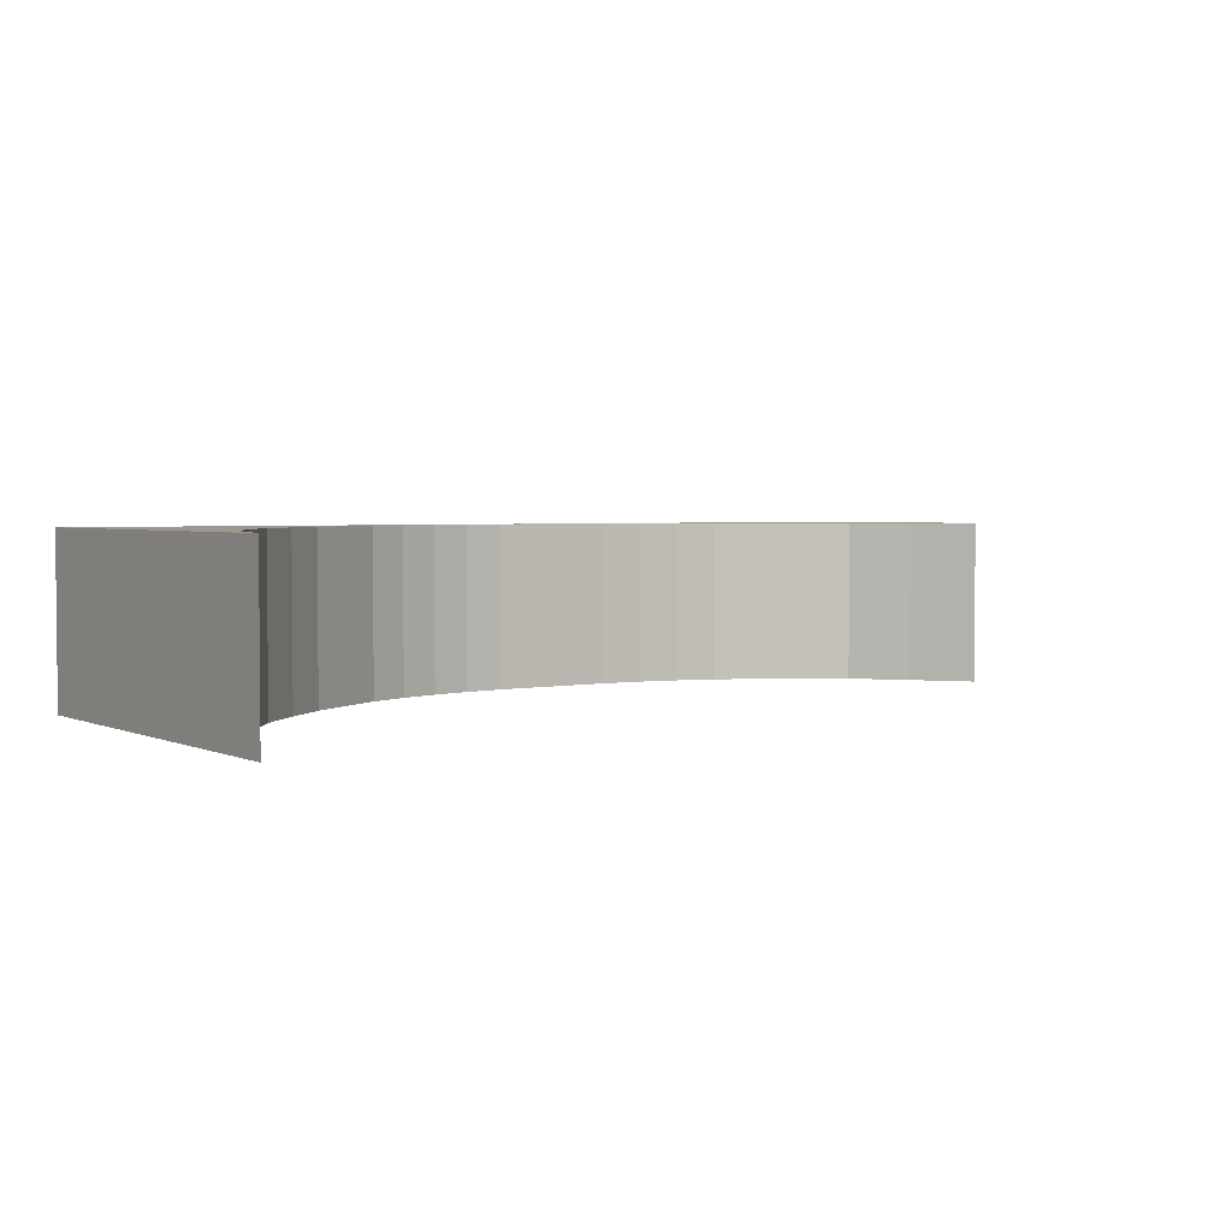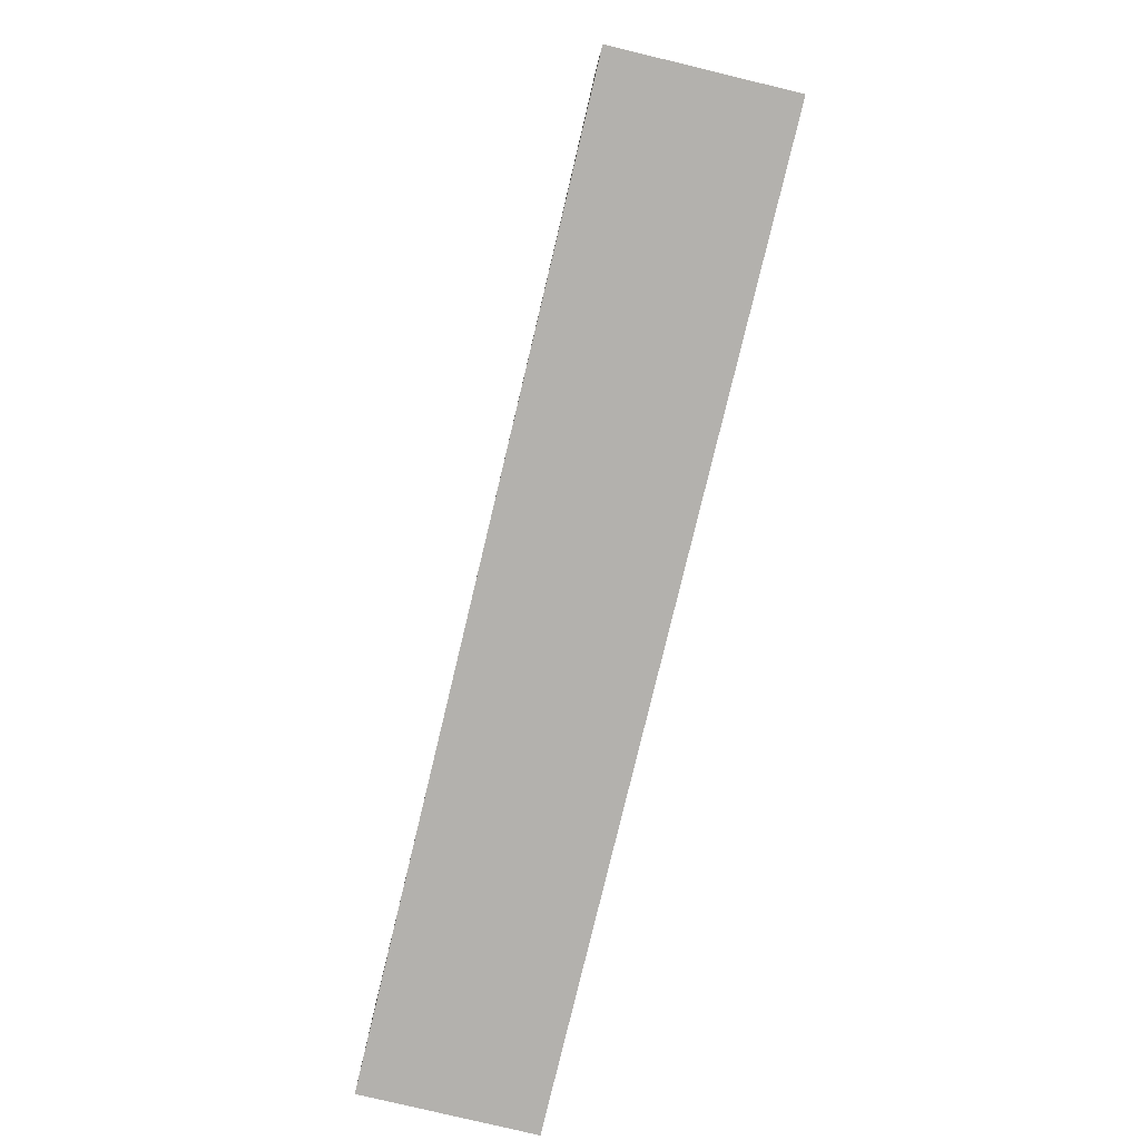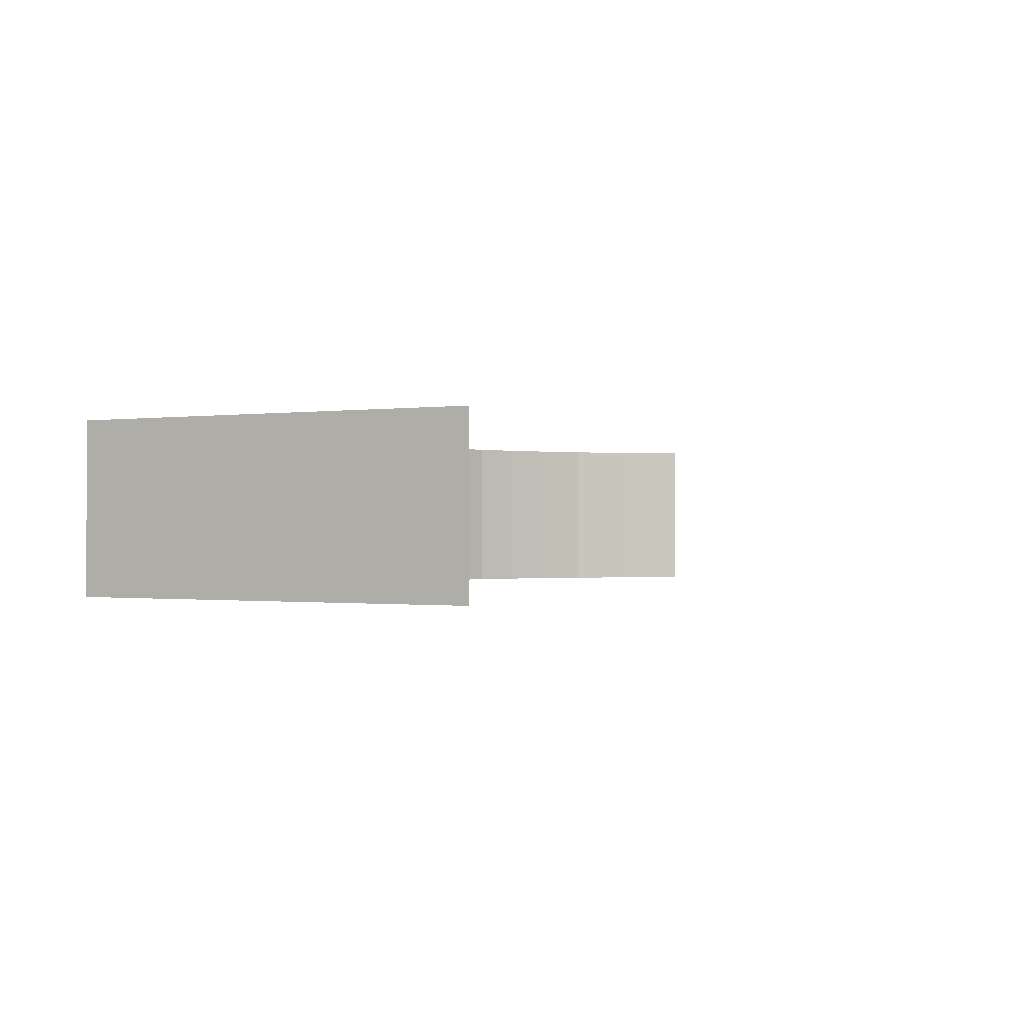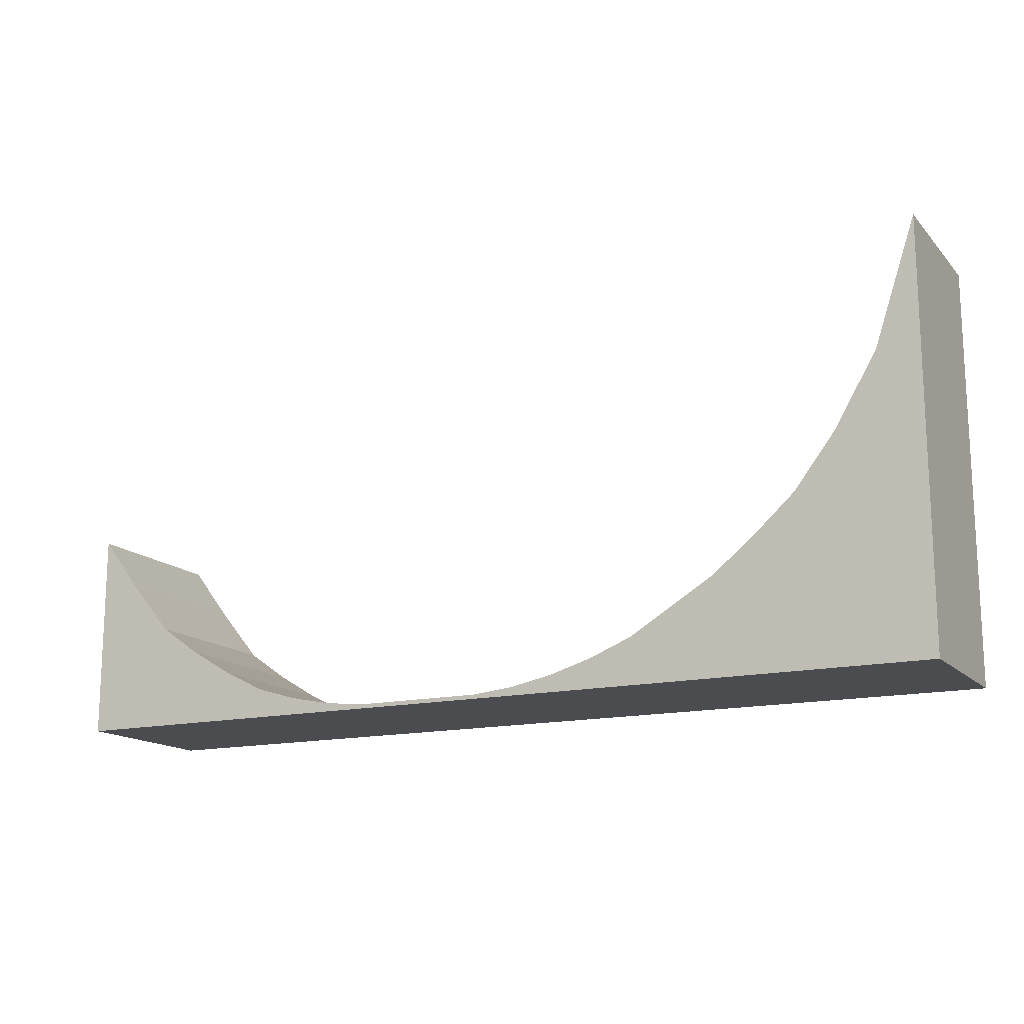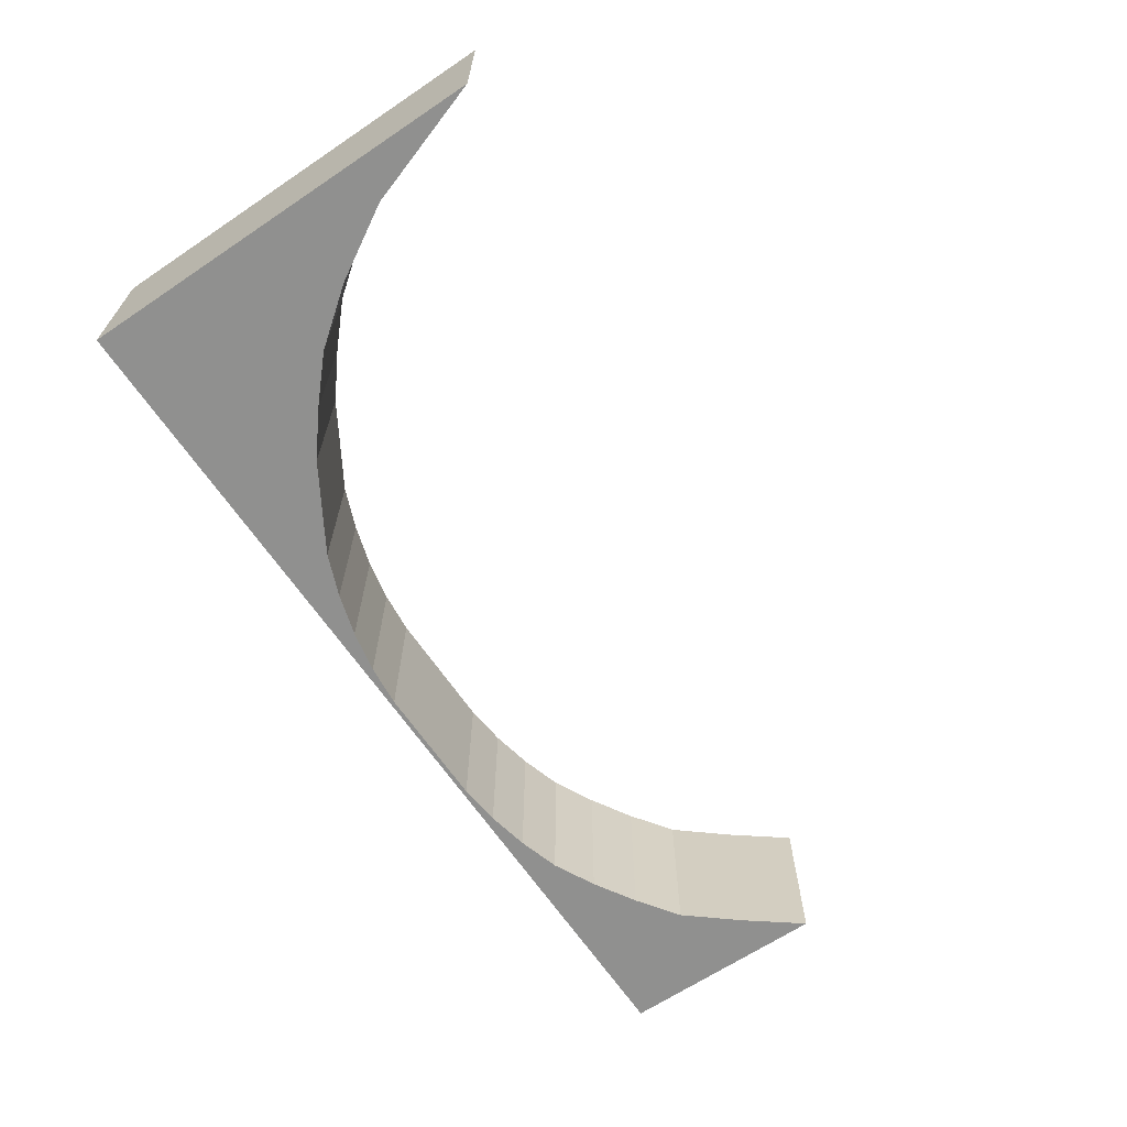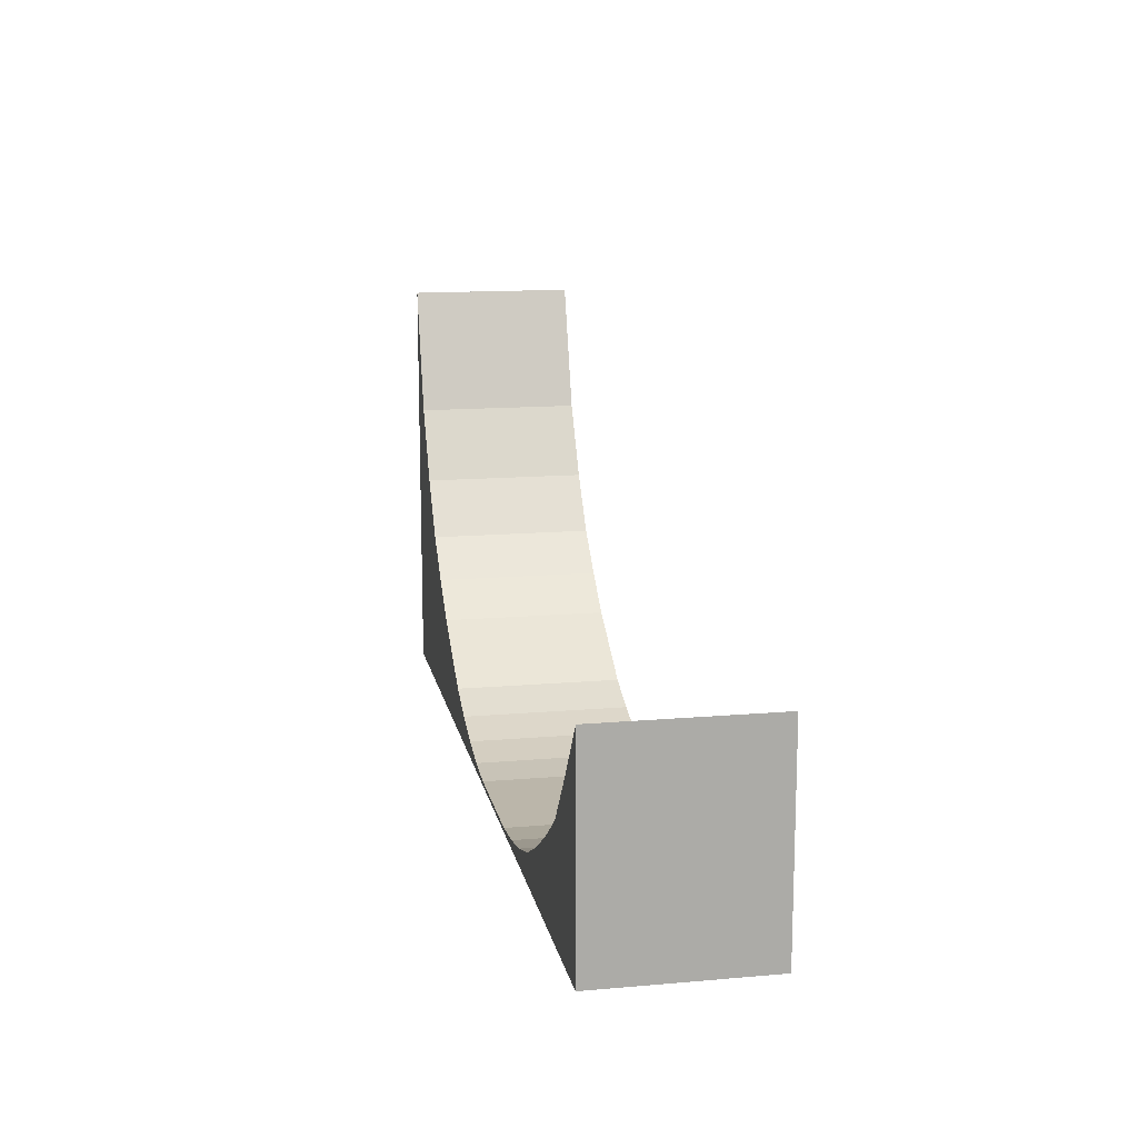
<metadata>
{"format":"obj","ext":"obj","renderer":"f3d","projection":"perspective","resolution":1024,"background":"white","views":[{"elev":3.1,"azim":-34.7,"up":"+Y"},{"elev":-79.2,"azim":-103.5,"up":"+Z"},{"elev":-0.6,"azim":-61.5,"up":"+Y"},{"elev":-15.2,"azim":-153.0,"up":"+Z"},{"elev":-65.5,"azim":-56.0,"up":"+Y"},{"elev":13.9,"azim":79.1,"up":"+Z"}]}
</metadata>
<code>
o Cube
v 11 1 -1
v 11 -1 -1
v 11 1 4
v 11 -1 4
v -11 1 -1
v -11 -1 -1
v -11 1 9
v -11 -1 9
v 10 -1 -1
v 9 -1 -1
v 8 -1 -1
v 7 -1 -1
v 6 -1 -1
v 5 -1 -1
v 4 -1 -1
v 3 -1 -1
v 2 -1 -1
v 1 -1 -1
v 0 -1 -1
v -1 -1 -1
v -2 -1 -1
v -3 -1 -1
v -4 -1 -1
v -5 -1 -1
v -6 -1 -1
v -7 -1 -1
v -8 -1 -1
v -9 -1 -1
v -10 -1 -1
v 10 1 2.7
v 9 1 1.5
v 8 1 0.8
v 7 1 0.2
v 6 1 -0.3
v 5 1 -0.6
v 4 1 -0.8
v 3 1 -0.9
v 2 1 -0.9
v 1 1 -0.9
v 0 1 -0.9
v -1 1 -0.8
v -2 1 -0.6
v -3 1 -0.3
v -4 1 0.1
v -5 1 0.7
v -6 1 1.3
v -7 1 2.1
v -8 1 3
v -9 1 4.3
v -10 1 6
v -10 -1 6
v -9 -1 4.3
v -8 -1 3
v -7 -1 2.1
v -6 -1 1.3
v -5 -1 0.7
v -4 -1 0.1
v -3 -1 -0.3
v -2 -1 -0.6
v -1 -1 -0.8
v 0 -1 -0.9
v 1 -1 -0.9
v 2 -1 -0.9
v 3 -1 -0.9
v 4 -1 -0.8
v 5 -1 -0.6
v 6 -1 -0.3
v 7 -1 0.2
v 8 -1 0.8
v 9 -1 1.5
v 10 -1 2.7
v -10 1 -1
v -9 1 -1
v -8 1 -1
v -7 1 -1
v -6 1 -1
v -5 1 -1
v -4 1 -1
v -3 1 -1
v -2 1 -1
v -1 1 -1
v 0 1 -1
v 1 1 -1
v 2 1 -1
v 3 1 -1
v 4 1 -1
v 5 1 -1
v 6 1 -1
v 7 1 -1
v 8 1 -1
v 9 1 -1
v 10 1 -1
v 11 0 -1
v -11 0 9
v 11 0 4
v -11 0 -1
v -10 0 -1
v -9 0 -1
v -8 0 -1
v -7 0 -1
v -6 0 -1
v -5 0 -1
v -4 0 -1
v -3 0 -1
v -2 0 -1
v -1 0 -1
v 0 0 -1
v 1 0 -1
v 2 0 -1
v 3 0 -1
v 4 0 -1
v 5 0 -1
v 6 0 -1
v 7 0 -1
v 8 0 -1
v 9 0 -1
v 10 0 -1
v 10 0 2.7
v 9 0 1.5
v 8 0 0.8
v 7 0 0.2
v 6 0 -0.3
v 5 0 -0.6
v 4 0 -0.8
v 3 0 -0.9
v 2 0 -0.9
v 1 0 -0.9
v 0 0 -0.9
v -1 0 -0.8
v -2 0 -0.6
v -3 0 -0.3
v -4 0 0.1
v -5 0 0.7
v -6 0 1.3
v -7 0 2.1
v -8 0 3
v -9 0 4.3
v -10 0 6
v -10 2 6
v -11 2 9
v 11 2 -1
v 11 2 4
v -11 2 -1
v 10 2 -1
v 10 2 2.7
v 9 2 1.5
v 8 2 0.8
v 7 2 0.2
v 6 2 -0.3
v 5 2 -0.6
v 4 2 -0.8
v 3 2 -0.9
v 2 2 -0.9
v 1 2 -0.9
v 0 2 -0.9
v -1 2 -0.8
v -2 2 -0.6
v -3 2 -0.3
v -4 2 0.1
v -5 2 0.7
v -6 2 1.3
v -7 2 2.1
v -8 2 3
v -9 2 4.3
v -10 2 -1
v -9 2 -1
v -8 2 -1
v -7 2 -1
v -6 2 -1
v -5 2 -1
v -4 2 -1
v -3 2 -1
v -2 2 -1
v -1 2 -1
v 0 2 -1
v 1 2 -1
v 2 2 -1
v 3 2 -1
v 4 2 -1
v 5 2 -1
v 6 2 -1
v 7 2 -1
v 8 2 -1
v 9 2 -1
v -10 3 6
v -11 3 9
v 11 3 -1
v 11 3 4
v -11 3 -1
v 10 3 -1
v 10 3 2.7
v 9 3 1.5
v 8 3 0.8
v 7 3 0.2
v 6 3 -0.3
v 5 3 -0.6
v 4 3 -0.8
v 3 3 -0.9
v 2 3 -0.9
v 1 3 -0.9
v 0 3 -0.9
v -1 3 -0.8
v -2 3 -0.6
v -3 3 -0.3
v -4 3 0.1
v -5 3 0.7
v -6 3 1.3
v -7 3 2.1
v -8 3 3
v -9 3 4.3
v -10 3 -1
v -9 3 -1
v -8 3 -1
v -7 3 -1
v -6 3 -1
v -5 3 -1
v -4 3 -1
v -3 3 -1
v -2 3 -1
v -1 3 -1
v 0 3 -1
v 1 3 -1
v 2 3 -1
v 3 3 -1
v 4 3 -1
v 5 3 -1
v 6 3 -1
v 7 3 -1
v 8 3 -1
v 9 3 -1
f 34 33 148 149
f 138 50 7 94
f 94 7 5 96
f 9 2 4 71
f 93 1 3 95
f 117 92 1 93
f 96 5 72 97
f 97 72 73 98
f 98 73 74 99
f 99 74 75 100
f 100 75 76 101
f 101 76 77 102
f 102 77 78 103
f 103 78 79 104
f 104 79 80 105
f 105 80 81 106
f 106 81 82 107
f 107 82 83 108
f 108 83 84 109
f 109 84 85 110
f 110 85 86 111
f 111 86 87 112
f 112 87 88 113
f 113 88 89 114
f 114 89 90 115
f 115 90 91 116
f 116 91 92 117
f 6 29 51 8
f 29 28 52 51
f 28 27 53 52
f 27 26 54 53
f 26 25 55 54
f 25 24 56 55
f 24 23 57 56
f 23 22 58 57
f 22 21 59 58
f 21 20 60 59
f 20 19 61 60
f 19 18 62 61
f 18 17 63 62
f 17 16 64 63
f 16 15 65 64
f 15 14 66 65
f 14 13 67 66
f 13 12 68 67
f 12 11 69 68
f 11 10 70 69
f 10 9 71 70
f 95 3 30 118
f 118 30 31 119
f 119 31 32 120
f 120 32 33 121
f 121 33 34 122
f 122 34 35 123
f 123 35 36 124
f 124 36 37 125
f 125 37 38 126
f 126 38 39 127
f 127 39 40 128
f 128 40 41 129
f 129 41 42 130
f 130 42 43 131
f 131 43 44 132
f 132 44 45 133
f 133 45 46 134
f 134 46 47 135
f 135 47 48 136
f 136 48 49 137
f 137 49 50 138
f 74 73 166 167
f 1 92 144 141
f 47 46 161 162
f 87 86 179 180
f 33 32 147 148
f 5 7 140 143
f 73 72 165 166
f 46 45 160 161
f 86 85 178 179
f 32 31 146 147
f 72 5 143 165
f 45 44 159 160
f 85 84 177 178
f 31 30 145 146
f 3 1 141 142
f 44 43 158 159
f 84 83 176 177
f 30 3 142 145
f 7 50 139 140
f 43 42 157 158
f 83 82 175 176
f 52 137 138 51
f 53 136 137 52
f 54 135 136 53
f 55 134 135 54
f 56 133 134 55
f 57 132 133 56
f 58 131 132 57
f 59 130 131 58
f 60 129 130 59
f 61 128 129 60
f 62 127 128 61
f 63 126 127 62
f 64 125 126 63
f 65 124 125 64
f 66 123 124 65
f 67 122 123 66
f 68 121 122 67
f 69 120 121 68
f 70 119 120 69
f 71 118 119 70
f 4 95 118 71
f 10 116 117 9
f 11 115 116 10
f 12 114 115 11
f 13 113 114 12
f 14 112 113 13
f 15 111 112 14
f 16 110 111 15
f 17 109 110 16
f 18 108 109 17
f 19 107 108 18
f 20 106 107 19
f 21 105 106 20
f 22 104 105 21
f 23 103 104 22
f 24 102 103 23
f 25 101 102 24
f 26 100 101 25
f 27 99 100 26
f 28 98 99 27
f 29 97 98 28
f 6 96 97 29
f 9 117 93 2
f 2 93 95 4
f 8 94 96 6
f 51 138 94 8
f 161 160 206 207
f 173 172 218 219
f 147 146 192 193
f 160 159 205 206
f 172 171 217 218
f 146 145 191 192
f 144 184 230 190
f 159 158 204 205
f 171 170 216 217
f 145 142 188 191
f 184 183 229 230
f 158 157 203 204
f 170 169 215 216
f 141 144 190 187
f 183 182 228 229
f 157 156 202 203
f 169 168 214 215
f 143 140 186 189
f 182 181 227 228
f 156 155 201 202
f 168 167 213 214
f 142 141 187 188
f 88 87 180 181
f 48 47 162 163
f 75 74 167 168
f 35 34 149 150
f 89 88 181 182
f 49 48 163 164
f 76 75 168 169
f 36 35 150 151
f 90 89 182 183
f 50 49 164 139
f 77 76 169 170
f 37 36 151 152
f 91 90 183 184
f 78 77 170 171
f 38 37 152 153
f 92 91 184 144
f 79 78 171 172
f 39 38 153 154
f 80 79 172 173
f 40 39 154 155
f 81 80 173 174
f 41 40 155 156
f 82 81 174 175
f 42 41 156 157
f 211 189 186 185
f 187 190 191 188
f 190 230 192 191
f 230 229 193 192
f 229 228 194 193
f 228 227 195 194
f 227 226 196 195
f 226 225 197 196
f 225 224 198 197
f 224 223 199 198
f 223 222 200 199
f 222 221 201 200
f 221 220 202 201
f 220 219 203 202
f 219 218 204 203
f 218 217 205 204
f 217 216 206 205
f 216 215 207 206
f 215 214 208 207
f 214 213 209 208
f 213 212 210 209
f 212 211 185 210
f 148 147 193 194
f 174 173 219 220
f 162 161 207 208
f 149 148 194 195
f 175 174 220 221
f 163 162 208 209
f 150 149 195 196
f 176 175 221 222
f 164 163 209 210
f 151 150 196 197
f 177 176 222 223
f 139 164 210 185
f 152 151 197 198
f 178 177 223 224
f 165 143 189 211
f 153 152 198 199
f 179 178 224 225
f 166 165 211 212
f 154 153 199 200
f 180 179 225 226
f 140 139 185 186
f 167 166 212 213
f 155 154 200 201
f 181 180 226 227

</code>
